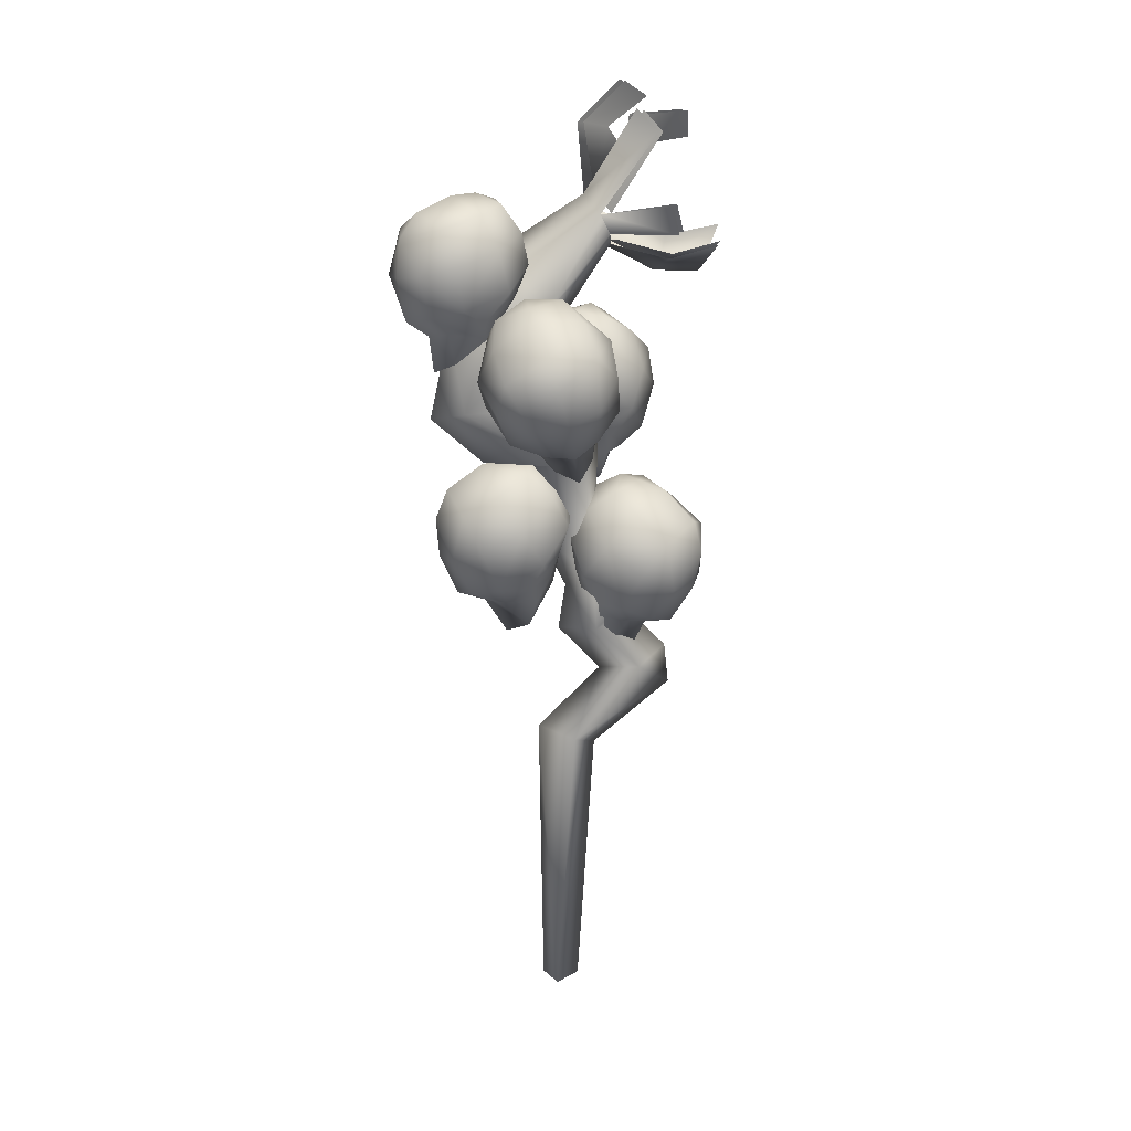
<metadata>
{"format":"obj","ext":"obj","renderer":"f3d","projection":"perspective","resolution":1024,"background":"white","views":[{"elev":19.0,"azim":-7.2,"up":"+Z"}]}
</metadata>
<code>
v -0.06931 -0.01528 0.446
v -0.09969 -0.03815 0.6171
v -0.06172 0.03706 0.6235
v -0.0464 -0.09454 0.6248
v -0.1906 -0.05831 0.6279
v -0.1225 -0.1254 0.6817
v -0.2297 -0.1032 0.7404
v -0.06793 -0.1291 0.7552
v -0.2959 -0.05549 0.7217
v -0.2562 -0.05793 0.9055
v -0.1127 -0.1238 0.8682
v -0.05902 -0.1223 0.9559
v -0.05065 -0.01743 0.8728
v 0.02771 -0.01011 0.7657
v 0.01578 -0.08046 0.6391
v -0.2268 0.04338 0.7415
v -0.1339 0.06533 0.68
v -0.06845 0.06275 0.7479
v -0.1651 0.08656 0.8765
v -0.1555 0.05107 1.038
v -0.05065 -0.01743 0.8728
v 0.06324 0.07758 1.047
v 0.02771 -0.01011 0.7657
v 0.02969 0.09674 1.112
v 0.02545 0.03477 1.153
v 0.1133 0.09916 1.215
v -0.1394 -0.05132 1.02
v 0.05074 -0.02741 1.12
v 0.1659 -0.02304 1.279
v 0.07176 -0.0177 1.079
v 0.07679 0.01249 1.055
v 0.009937 0.03582 0.6453
v 0.01266 0.05492 0.4052
v -0.01636 -0.001663 0.339
v 0.03332 0.09059 0.3627
v 0.0227 -0.05671 0.3898
v 0.05349 0.003198 0.649
v 0.04354 0.00356 0.4463
v 0.01266 0.05492 0.4052
v 0.009937 0.03582 0.6453
v 0.03162 -0.09246 0.3542
v 0.0227 -0.05671 0.3898
v -0.01636 -0.001663 0.339
v 0.09558 0.001006 0.4561
v 0.1541 -0.002203 0.4288
v 0.01266 0.05492 0.4052
v 0.03332 0.09059 0.3627
v 0.04354 0.00356 0.4463
v 0.03966 -0.07877 0.2642
v 0.1565 -0.001777 0.3402
v -0.03145 -0.004615 0.2441
v 0.125 0.001452 0.2676
v 0.04326 0.07337 0.2651
v 0.05708 -0.000195 0.1473
v 0.1359 0.07693 0.1728
v 0.198 2.131e-05 0.1924
v 0.1307 -0.07963 0.1749
v 0.207 -0.00141 0.1082
v -0.003182 -0.05996 0.00596
v -0.07356 0.003187 0.01704
v -0.03804 -0.03629 -0.5952
v 0.04706 0.003453 -0.0272
v 0.01272 0.006096 -0.5956
v -0.03367 0.05834 -0.5952
v 0.001314 0.0646 0.008024
v -0.06319 0.01749 -0.5949
v 0.2072 0.06943 1.011
v 0.1855 0.1306 0.9778
v 0.07679 0.01249 1.055
v 0.2858 0.1665 0.9657
v 0.3256 0.2003 1.053
v 0.2004 0.1606 1.039
v 0.02969 0.09674 1.112
v 0.3217 0.1325 1.025
v 0.05074 -0.02741 1.12
v 0.07176 -0.0177 1.079
v 0.02545 0.03477 1.153
v 0.06324 0.07758 1.047
v 0.07679 0.01249 1.055
v 0.02969 0.09674 1.112
v 0.06717 0.07881 1.279
v 0.009517 0.01339 1.296
v 0.1589 0.1527 1.333
v 0.1033 0.08445 1.371
v 0.1596 0.2086 1.227
v 0.1382 0.1731 1.293
v 0.2625 0.2469 1.292
v 0.2703 0.2964 1.231
v 0.1253 -0.001622 1.322
v 0.2027 -0.07173 1.082
v 0.1847 -0.09215 1.143
v 0.07176 -0.0177 1.079
v -0.0143 -0.05259 0.468
v 0.04974 -0.1443 0.4637
v 0.02047 -0.06827 0.5228
v 0.006645 -0.1158 0.3949
v 0.08074 -0.08048 0.5651
v 0.09846 -0.01055 0.5807
v 0.1143 -0.1301 0.5254
v 0.1714 -0.1689 0.4728
v 0.1191 -0.1737 0.4081
v 0.2394 -0.09828 0.4975
v 0.2523 -0.113 0.4368
v 0.185 -0.06188 0.555
v 0.1355 -0.03437 0.5719
v 0.04674 0.02126 0.5468
v -0.002836 -0.06411 0.3964
v 0.01999 0.03424 0.4206
v 0.01424 0.04031 0.496
v 0.009803 -0.05376 0.3524
v 0.04042 -0.08103 0.3223
v 0.02862 0.02536 0.3142
v 0.02891 -0.06351 0.2924
v 0.02864 0.02534 0.3143
v 0.02863 0.02535 0.3143
v 0.1887 -0.156 0.3701
v 0.2373 -0.106 0.3577
v 0.1958 -0.08211 0.2795
v 0.1489 -0.1171 0.2965
v 0.1461 -0.05088 0.2664
v 0.107 -0.08209 0.2796
v 0.07857 -0.09755 0.292
v 0.07532 -0.05272 0.2272
v 0.1161 -0.03401 0.1977
v 0.02862 0.02536 0.3142
v 0.08297 -0.1426 0.3291
v 0.1166 0.01215 0.2251
v 0.2623 -0.04031 0.3664
v 0.2081 -0.02407 0.2935
v 0.1581 -0.001747 0.2771
v 0.1604 0.03111 0.2879
v 0.1085 0.06168 0.2884
v 0.1301 0.06004 0.3178
v 0.2041 0.04786 0.323
v 0.1494 0.1086 0.3877
v 0.09334 0.07758 0.3482
v 0.02863 0.02535 0.3143
v 0.09862 0.0954 0.3913
v 0.0854 0.1042 0.463
v 0.1954 0.08477 0.4564
v 0.1159 0.08181 0.518
v 0.1538 0.03435 0.5614
v 0.2118 0.0232 0.5205
v 0.2697 -0.01453 0.4678
v 0.2499 0.03195 0.4015
v 0.01999 0.03424 0.4206
v 0.02863 0.02535 0.3143
v 0.01999 0.03424 0.4206
v 0.02863 0.02535 0.3143
v 0.02862 0.02536 0.3142
v 0.02862 0.02535 0.3142
v 0.01999 0.03424 0.4206
v 0.02863 0.02535 0.3143
v -0.1742 -0.08616 0.8483
v -0.2112 -0.1899 0.8286
v -0.1844 -0.1256 0.9012
v -0.1912 -0.136 0.7646
v -0.1744 -0.184 0.9466
v -0.1143 -0.1608 0.9826
v -0.184 -0.238 0.9001
v -0.1685 -0.3053 0.8475
v -0.1809 -0.2621 0.7773
v -0.08474 -0.3194 0.9021
v -0.07029 -0.3408 0.8392
v -0.1021 -0.2559 0.9592
v -0.1108 -0.2045 0.9729
v -0.1066 -0.09901 0.9516
v -0.1558 -0.0997 0.7785
v -0.07305 -0.06539 0.831
v -0.09378 -0.05974 0.9037
v -0.1278 -0.1031 0.741
v -0.124 -0.1426 0.7093
v -0.04375 -0.07397 0.7283
v -0.1074 -0.1224 0.6838
v -0.04377 -0.074 0.7283
v -0.04376 -0.07398 0.7283
v -0.1184 -0.3092 0.7554
v -0.04919 -0.3218 0.7636
v -0.02913 -0.2715 0.6896
v -0.08692 -0.2521 0.69
v -0.02709 -0.2123 0.6786
v -0.07657 -0.1974 0.6775
v -0.1077 -0.1826 0.6812
v -0.05464 -0.153 0.6309
v -0.009267 -0.1758 0.6134
v -0.04375 -0.07397 0.7283
v -0.152 -0.2123 0.7053
v 0.01934 -0.1517 0.6519
v 0.01355 -0.3068 0.7928
v 0.01915 -0.2502 0.7201
v 0.01505 -0.1957 0.7035
v 0.03903 -0.1799 0.7229
v 0.03538 -0.1198 0.7243
v 0.03683 -0.1397 0.755
v 0.06514 -0.2082 0.7669
v 0.06474 -0.1313 0.8372
v 0.022 -0.1003 0.7835
v -0.04376 -0.07398 0.7283
v 0.02606 -0.09634 0.8302
v 0.004558 -0.08285 0.8991
v 0.04997 -0.1851 0.9027
v -0.01321 -0.1224 0.9498
v -0.04347 -0.1816 0.9837
v -0.009122 -0.2347 0.9498
v 0.007638 -0.3021 0.8974
v 0.05362 -0.2578 0.8439
v -0.07305 -0.06539 0.831
v -0.04376 -0.07398 0.7283
v -0.07305 -0.06539 0.831
v -0.04376 -0.07398 0.7283
v -0.04375 -0.07397 0.7283
v -0.04375 -0.07397 0.7283
v -0.07305 -0.06539 0.831
v -0.04376 -0.07398 0.7283
v -0.03894 0.0756 0.5047
v -0.1454 0.109 0.5129
v -0.06892 0.06796 0.5638
v -0.1029 0.1114 0.4382
v -0.1183 0.04174 0.6132
v -0.08779 -0.02412 0.6265
v -0.1802 0.06502 0.5806
v -0.2548 0.05449 0.537
v -0.2247 0.08887 0.4673
v -0.2635 -0.03794 0.5683
v -0.2887 -0.03993 0.507
v -0.1916 -0.03238 0.6171
v -0.1324 -0.02803 0.6233
v -0.03212 -0.01847 0.5853
v -0.06387 0.07621 0.4356
v -0.01898 -0.01509 0.4563
v -0.001384 -0.01479 0.5301
v -0.07297 0.05937 0.3927
v -0.1173 0.06165 0.3679
v -0.04441 -0.01557 0.3522
v -0.1014 0.05416 0.3359
v -0.04443 -0.01558 0.3523
v -0.04441 -0.01557 0.3523
v -0.2732 0.03152 0.4363
v -0.2825 -0.038 0.4265
v -0.2452 -0.03326 0.3428
v -0.2275 0.02344 0.3565
v -0.1888 -0.0279 0.3224
v -0.1755 0.02092 0.3331
v -0.161 0.0508 0.3431
v -0.1059 0.01591 0.2758
v -0.1428 -0.02442 0.2499
v -0.04441 -0.01557 0.3522
v -0.1872 0.08455 0.3831
v -0.09913 -0.06069 0.2744
v -0.2611 -0.1051 0.434
v -0.2177 -0.08638 0.3546
v -0.1671 -0.07394 0.3314
v -0.1475 -0.1011 0.3405
v -0.08823 -0.09366 0.3333
v -0.1025 -0.1049 0.3651
v -0.1673 -0.1403 0.3792
v -0.07939 -0.1537 0.4336
v -0.05919 -0.09571 0.3901
v -0.04441 -0.01557 0.3523
v -0.04713 -0.1121 0.4324
v -0.0225 -0.1095 0.5015
v -0.1214 -0.1614 0.5083
v -0.05317 -0.1092 0.5608
v -0.1063 -0.09385 0.6108
v -0.1632 -0.1265 0.5773
v -0.2385 -0.1278 0.5339
v -0.2031 -0.154 0.4631
v -0.01898 -0.01509 0.4563
v -0.04441 -0.01557 0.3523
v -0.01898 -0.01509 0.4563
v -0.04441 -0.01557 0.3523
v -0.04441 -0.01557 0.3522
v -0.04441 -0.01557 0.3522
v -0.01898 -0.01509 0.4563
v -0.04441 -0.01557 0.3523
v -0.1696 0.08919 1.012
v -0.2679 0.09151 1.04
v -0.1786 0.08677 1.075
v -0.2444 0.08933 0.9618
v -0.208 0.06673 1.134
v -0.1552 0.01321 1.15
v -0.2762 0.0649 1.116
v -0.343 0.01834 1.096
v -0.3395 0.04229 1.02
v -0.3142 -0.06075 1.136
v -0.3486 -0.08109 1.09
v -0.2439 -0.02581 1.163
v -0.1946 -0.00313 1.164
v -0.1152 0.02468 1.098
v -0.1994 0.06827 0.9554
v -0.1275 0.003898 0.977
v -0.1036 0.02463 1.04
v -0.2097 0.04173 0.9209
v -0.2539 0.02637 0.9083
v -0.1681 -0.02557 0.8882
v -0.2431 0.01728 0.8765
v -0.1681 -0.02556 0.8883
v -0.1681 -0.02556 0.8882
v -0.3698 -0.02846 1.012
v -0.3579 -0.09476 1.015
v -0.3413 -0.09812 0.9293
v -0.3411 -0.04007 0.9294
v -0.2969 -0.08229 0.8967
v -0.2986 -0.03308 0.8961
v -0.2934 -0.0004804 0.8975
v -0.2752 -0.0398 0.8361
v -0.2886 -0.0877 0.8242
v -0.1681 -0.02557 0.8882
v -0.3201 0.03081 0.9352
v -0.2454 -0.1062 0.8445
v -0.3167 -0.1469 1.027
v -0.2984 -0.1353 0.9414
v -0.2617 -0.1153 0.9065
v -0.2343 -0.1322 0.9141
v -0.1856 -0.1109 0.8926
v -0.1891 -0.118 0.9265
v -0.2326 -0.1641 0.9598
v -0.1413 -0.1404 0.9907
v -0.1493 -0.0927 0.9378
v -0.1681 -0.02556 0.8882
v -0.1261 -0.09499 0.976
v -0.09757 -0.07124 1.032
v -0.1627 -0.1429 1.07
v -0.1096 -0.06683 1.094
v -0.1496 -0.06331 1.151
v -0.1949 -0.1163 1.138
v -0.272 -0.1397 1.116
v -0.245 -0.1682 1.047
v -0.1275 0.003897 0.977
v -0.1681 -0.02556 0.8882
v -0.1275 0.003897 0.977
v -0.1681 -0.02556 0.8882
v -0.1681 -0.02557 0.8882
v -0.1681 -0.02557 0.8882
v -0.1275 0.003897 0.977
v -0.1681 -0.02556 0.8882
v 0.05138 -0.05207 0.7944
v 0.146 0.00765 0.7974
v 0.06649 -0.02152 0.8518
v 0.1183 -0.02972 0.725
v 0.0798 0.03537 0.8981
v 0.01019 0.05543 0.9124
v 0.1324 0.06885 0.8625
v 0.1758 0.1272 0.815
v 0.1807 0.07879 0.7474
v 0.1211 0.1892 0.8425
v 0.1251 0.2128 0.7822
v 0.08006 0.1412 0.895
v 0.04964 0.09908 0.9184
v -0.02261 0.007479 0.8742
v 0.06619 -0.03679 0.7241
v -0.03189 -0.0108 0.7461
v -0.04113 -0.02088 0.8207
v 0.05814 -0.02098 0.6806
v 0.08793 0.01008 0.6535
v -0.01849 0.003926 0.6409
v 0.07108 0.001299 0.6223
v -0.01847 0.003946 0.6409
v -0.01849 0.003929 0.6409
v 0.1677 0.1514 0.7132
v 0.1204 0.203 0.7022
v 0.09776 0.1676 0.6207
v 0.1299 0.1181 0.6359
v 0.06483 0.1203 0.6034
v 0.09369 0.07908 0.6152
v 0.1073 0.04919 0.6263
v 0.06496 0.05209 0.5598
v 0.04929 0.09546 0.5323
v -0.01849 0.003926 0.6409
v 0.151 0.04914 0.6652
v 0.002167 0.09647 0.558
v 0.0557 0.2305 0.71
v 0.03984 0.1817 0.6333
v 0.01592 0.134 0.613
v -0.0172 0.1372 0.6227
v -0.05009 0.08693 0.6188
v -0.04862 0.1066 0.6496
v -0.03329 0.1794 0.66
v -0.09895 0.1238 0.7188
v -0.06898 0.06886 0.677
v -0.01849 0.00393 0.6409
v -0.08821 0.07233 0.7197
v -0.1003 0.05515 0.79
v -0.0757 0.1643 0.7911
v -0.07877 0.08114 0.8476
v -0.03136 0.1139 0.895
v -0.016 0.1737 0.8583
v 0.02636 0.2329 0.8107
v -0.01836 0.2195 0.7417
v -0.03189 -0.0108 0.7461
v -0.01849 0.003929 0.6409
v -0.03189 -0.0108 0.7461
v -0.01849 0.003929 0.6409
v -0.01849 0.003926 0.6409
v -0.01849 0.003927 0.6409
v -0.03189 -0.0108 0.7461
v -0.01849 0.00393 0.6409
v 0.04653 0.02866 1.155
v 0.04506 0.09931 1.117
v 0.1243 0.1043 1.217
v 0.08043 0.08348 1.278
v 0.02315 0.0239 1.295
v 0.1734 0.2008 1.227
v 0.05068 0.08823 1.115
v 0.1519 0.1681 1.291
v 0.1707 0.1512 1.33
v 0.1152 0.08892 1.367
v 0.2723 0.2382 1.29
v 0.2818 0.2821 1.231
v 0.07166 -0.03276 1.123
v 0.1761 -0.01564 1.278
v 0.1394 0.0001042 1.319
v 0.2115 -0.06256 1.089
v 0.09158 -0.02274 1.084
v 0.194 -0.08192 1.147
v 0.1975 0.1273 0.9871
v 0.2134 0.153 1.046
v 0.333 0.1936 1.06
v 0.2933 0.1636 0.9757
v 0.2149 0.07529 1.02
v 0.08068 0.07436 1.054
v 0.09006 0.01888 1.062
v 0.3256 0.1353 1.034
o w_0
f 1 2 3
f 4 2 1
f 2 5 3
f 5 2 4
f 6 5 4
f 7 5 6
f 8 7 6
f 4 8 6
f 5 7 9
f 10 9 7
f 10 7 11
f 7 8 11
f 11 12 10
f 13 12 11
f 13 11 8
f 14 13 8
f 8 15 14
f 8 4 15
f 10 16 9
f 5 9 16
f 5 16 17
f 5 17 3
f 17 16 18
f 18 3 17
f 16 19 18
f 10 19 16
f 10 20 19
f 18 19 21
f 19 22 21
f 18 21 23
f 19 24 22
f 19 20 24
f 20 25 24
f 25 26 24
f 20 27 25
f 27 28 25
f 28 29 25
f 27 12 28
f 12 30 28
f 12 31 30
f 23 32 18
f 32 3 18
f 33 3 32
f 3 33 1
f 33 34 1
f 34 33 35
f 1 34 36
f 1 36 4
f 4 36 15
f 36 37 15
f 37 36 38
f 39 37 38
f 37 39 40
f 37 14 15
f 40 14 37
f 13 31 12
f 12 27 10
f 10 27 20
f 41 42 43
f 41 44 42
f 44 41 45
f 46 44 45
f 46 45 47
f 42 44 48
f 46 48 44
f 43 49 41
f 50 41 49
f 45 50 47
f 50 45 41
f 49 43 51
f 47 51 43
f 49 52 50
f 52 53 50
f 51 47 53
f 50 53 47
f 53 54 51
f 54 49 51
f 54 53 55
f 53 52 55
f 55 52 56
f 56 52 57
f 52 49 57
f 49 54 57
f 58 56 57
f 55 56 58
f 58 57 59
f 59 57 54
f 59 54 60
f 60 61 59
f 61 62 59
f 62 58 59
f 62 61 63
f 64 62 63
f 61 64 63
f 62 64 65
f 64 60 65
f 65 55 58
f 65 58 62
f 55 65 54
f 65 60 54
f 60 64 66
f 61 60 66
f 64 61 66
f 67 22 68
f 67 69 22
f 22 69 21
f 68 70 67
f 68 71 70
f 71 68 72
f 73 68 22
f 68 73 72
f 70 74 67
f 75 76 77
f 76 78 77
f 78 76 79
f 78 80 77
f 25 81 26
f 81 25 82
f 82 83 81
f 82 84 83
f 26 85 24
f 85 26 86
f 86 87 85
f 85 87 88
f 29 89 25
f 28 90 91
f 28 92 90
f 93 94 95
f 93 96 94
f 95 94 97
f 97 98 95
f 97 94 99
f 94 100 99
f 100 94 101
f 102 99 100
f 102 100 103
f 99 102 104
f 104 97 99
f 105 97 104
f 97 105 98
f 98 106 95
f 93 95 106
f 96 93 107
f 93 108 107
f 108 93 109
f 96 107 110
f 107 108 110
f 96 110 111
f 110 108 112
f 112 113 110
f 110 113 111
f 112 114 113
f 114 112 115
f 116 100 101
f 116 103 100
f 117 103 116
f 116 118 117
f 118 116 119
f 118 119 120
f 119 121 120
f 122 121 119
f 113 121 122
f 122 111 113
f 123 120 121
f 121 113 123
f 120 123 124
f 123 125 124
f 125 113 114
f 113 125 123
f 119 126 122
f 116 126 119
f 126 116 101
f 126 111 122
f 96 111 126
f 126 94 96
f 94 126 101
f 127 124 125
f 127 120 124
f 117 128 103
f 118 128 117
f 128 118 129
f 118 120 129
f 120 127 130
f 129 120 130
f 131 129 130
f 130 132 131
f 132 130 127
f 125 132 127
f 131 132 133
f 129 131 134
f 134 131 133
f 134 128 129
f 135 134 133
f 135 133 136
f 136 133 132
f 112 136 132
f 114 112 132
f 112 114 137
f 135 136 138
f 135 138 139
f 139 140 135
f 140 134 135
f 139 141 140
f 141 142 140
f 142 141 98
f 142 143 140
f 140 143 144
f 144 145 140
f 134 140 145
f 102 144 143
f 102 103 144
f 143 104 102
f 104 143 142
f 105 104 142
f 142 98 105
f 98 141 106
f 139 106 141
f 139 138 146
f 146 109 139
f 139 109 106
f 93 106 109
f 128 145 144
f 128 144 103
f 128 134 145
f 138 136 146
f 136 112 146
f 146 112 147
f 108 147 112
f 148 149 150
f 148 150 151
f 152 151 150
f 152 150 153
f 132 125 114
f 154 155 156
f 154 157 155
f 156 155 158
f 158 159 156
f 158 155 160
f 155 161 160
f 161 155 162
f 163 160 161
f 163 161 164
f 160 163 165
f 165 158 160
f 166 158 165
f 158 166 159
f 159 167 156
f 154 156 167
f 157 154 168
f 154 169 168
f 169 154 170
f 157 168 171
f 168 169 171
f 157 171 172
f 171 169 173
f 173 174 171
f 171 174 172
f 173 175 174
f 175 173 176
f 177 161 162
f 177 164 161
f 178 164 177
f 177 179 178
f 179 177 180
f 179 180 181
f 180 182 181
f 183 182 180
f 174 182 183
f 183 172 174
f 184 181 182
f 182 174 184
f 181 184 185
f 184 186 185
f 186 174 175
f 174 186 184
f 180 187 183
f 177 187 180
f 187 177 162
f 187 172 183
f 157 172 187
f 187 155 157
f 155 187 162
f 188 185 186
f 188 181 185
f 178 189 164
f 179 189 178
f 189 179 190
f 179 181 190
f 181 188 191
f 190 181 191
f 192 190 191
f 191 193 192
f 193 191 188
f 186 193 188
f 192 193 194
f 190 192 195
f 195 192 194
f 195 189 190
f 196 195 194
f 196 194 197
f 197 194 193
f 173 197 193
f 175 173 193
f 173 175 198
f 196 197 199
f 196 199 200
f 200 201 196
f 201 195 196
f 200 202 201
f 202 203 201
f 203 202 159
f 203 204 201
f 201 204 205
f 205 206 201
f 195 201 206
f 163 205 204
f 163 164 205
f 204 165 163
f 165 204 203
f 166 165 203
f 203 159 166
f 159 202 167
f 200 167 202
f 200 199 207
f 207 170 200
f 200 170 167
f 154 167 170
f 189 206 205
f 189 205 164
f 189 195 206
f 199 197 207
f 197 173 207
f 207 173 208
f 169 208 173
f 209 210 211
f 209 211 212
f 213 212 211
f 213 211 214
f 193 186 175
f 215 216 217
f 215 218 216
f 217 216 219
f 219 220 217
f 219 216 221
f 216 222 221
f 222 216 223
f 224 221 222
f 224 222 225
f 221 224 226
f 226 219 221
f 227 219 226
f 219 227 220
f 220 228 217
f 215 217 228
f 218 215 229
f 215 230 229
f 230 215 231
f 218 229 232
f 229 230 232
f 218 232 233
f 232 230 234
f 234 235 232
f 232 235 233
f 234 236 235
f 236 234 237
f 238 222 223
f 238 225 222
f 239 225 238
f 238 240 239
f 240 238 241
f 240 241 242
f 241 243 242
f 244 243 241
f 235 243 244
f 244 233 235
f 245 242 243
f 243 235 245
f 242 245 246
f 245 247 246
f 247 235 236
f 235 247 245
f 241 248 244
f 238 248 241
f 248 238 223
f 248 233 244
f 218 233 248
f 248 216 218
f 216 248 223
f 249 246 247
f 249 242 246
f 239 250 225
f 240 250 239
f 250 240 251
f 240 242 251
f 242 249 252
f 251 242 252
f 253 251 252
f 252 254 253
f 254 252 249
f 247 254 249
f 253 254 255
f 251 253 256
f 256 253 255
f 256 250 251
f 257 256 255
f 257 255 258
f 258 255 254
f 234 258 254
f 236 234 254
f 234 236 259
f 257 258 260
f 257 260 261
f 261 262 257
f 262 256 257
f 261 263 262
f 263 264 262
f 264 263 220
f 264 265 262
f 262 265 266
f 266 267 262
f 256 262 267
f 224 266 265
f 224 225 266
f 265 226 224
f 226 265 264
f 227 226 264
f 264 220 227
f 220 263 228
f 261 228 263
f 261 260 268
f 268 231 261
f 261 231 228
f 215 228 231
f 250 267 266
f 250 266 225
f 250 256 267
f 260 258 268
f 258 234 268
f 268 234 269
f 230 269 234
f 270 271 272
f 270 272 273
f 274 273 272
f 274 272 275
f 254 247 236
f 276 277 278
f 276 279 277
f 278 277 280
f 280 281 278
f 280 277 282
f 277 283 282
f 283 277 284
f 285 282 283
f 285 283 286
f 282 285 287
f 287 280 282
f 288 280 287
f 280 288 281
f 281 289 278
f 276 278 289
f 279 276 290
f 276 291 290
f 291 276 292
f 279 290 293
f 290 291 293
f 279 293 294
f 293 291 295
f 295 296 293
f 293 296 294
f 295 297 296
f 297 295 298
f 299 283 284
f 299 286 283
f 300 286 299
f 299 301 300
f 301 299 302
f 301 302 303
f 302 304 303
f 305 304 302
f 296 304 305
f 305 294 296
f 306 303 304
f 304 296 306
f 303 306 307
f 306 308 307
f 308 296 297
f 296 308 306
f 302 309 305
f 299 309 302
f 309 299 284
f 309 294 305
f 279 294 309
f 309 277 279
f 277 309 284
f 310 307 308
f 310 303 307
f 300 311 286
f 301 311 300
f 311 301 312
f 301 303 312
f 303 310 313
f 312 303 313
f 314 312 313
f 313 315 314
f 315 313 310
f 308 315 310
f 314 315 316
f 312 314 317
f 317 314 316
f 317 311 312
f 318 317 316
f 318 316 319
f 319 316 315
f 295 319 315
f 297 295 315
f 295 297 320
f 318 319 321
f 318 321 322
f 322 323 318
f 323 317 318
f 322 324 323
f 324 325 323
f 325 324 281
f 325 326 323
f 323 326 327
f 327 328 323
f 317 323 328
f 285 327 326
f 285 286 327
f 326 287 285
f 287 326 325
f 288 287 325
f 325 281 288
f 281 324 289
f 322 289 324
f 322 321 329
f 329 292 322
f 322 292 289
f 276 289 292
f 311 328 327
f 311 327 286
f 311 317 328
f 321 319 329
f 319 295 329
f 329 295 330
f 291 330 295
f 331 332 333
f 331 333 334
f 335 334 333
f 335 333 336
f 315 308 297
f 337 338 339
f 337 340 338
f 339 338 341
f 341 342 339
f 341 338 343
f 338 344 343
f 344 338 345
f 346 343 344
f 346 344 347
f 343 346 348
f 348 341 343
f 349 341 348
f 341 349 342
f 342 350 339
f 337 339 350
f 340 337 351
f 337 352 351
f 352 337 353
f 340 351 354
f 351 352 354
f 340 354 355
f 354 352 356
f 356 357 354
f 354 357 355
f 356 358 357
f 358 356 359
f 360 344 345
f 360 347 344
f 361 347 360
f 360 362 361
f 362 360 363
f 362 363 364
f 363 365 364
f 366 365 363
f 357 365 366
f 366 355 357
f 367 364 365
f 365 357 367
f 364 367 368
f 367 369 368
f 369 357 358
f 357 369 367
f 363 370 366
f 360 370 363
f 370 360 345
f 370 355 366
f 340 355 370
f 370 338 340
f 338 370 345
f 371 368 369
f 371 364 368
f 361 372 347
f 362 372 361
f 372 362 373
f 362 364 373
f 364 371 374
f 373 364 374
f 375 373 374
f 374 376 375
f 376 374 371
f 369 376 371
f 375 376 377
f 373 375 378
f 378 375 377
f 378 372 373
f 379 378 377
f 379 377 380
f 380 377 376
f 356 380 376
f 358 356 376
f 356 358 381
f 379 380 382
f 379 382 383
f 383 384 379
f 384 378 379
f 383 385 384
f 385 386 384
f 386 385 342
f 386 387 384
f 384 387 388
f 388 389 384
f 378 384 389
f 346 388 387
f 346 347 388
f 387 348 346
f 348 387 386
f 349 348 386
f 386 342 349
f 342 385 350
f 383 350 385
f 383 382 390
f 390 353 383
f 383 353 350
f 337 350 353
f 372 389 388
f 372 388 347
f 372 378 389
f 382 380 390
f 380 356 390
f 390 356 391
f 352 391 356
f 392 393 394
f 392 394 395
f 396 395 394
f 396 394 397
f 376 369 358
f 398 399 400
f 401 398 400
f 398 401 402
f 403 400 399
f 399 404 403
f 400 403 405
f 402 401 406
f 402 406 407
f 405 403 408
f 403 409 408
f 410 398 411
f 411 398 412
f 410 413 414
f 410 415 413
f 404 416 417
f 418 417 416
f 416 419 418
f 416 420 419
f 421 420 416
f 422 420 421
f 416 404 421
f 419 420 423

</code>
